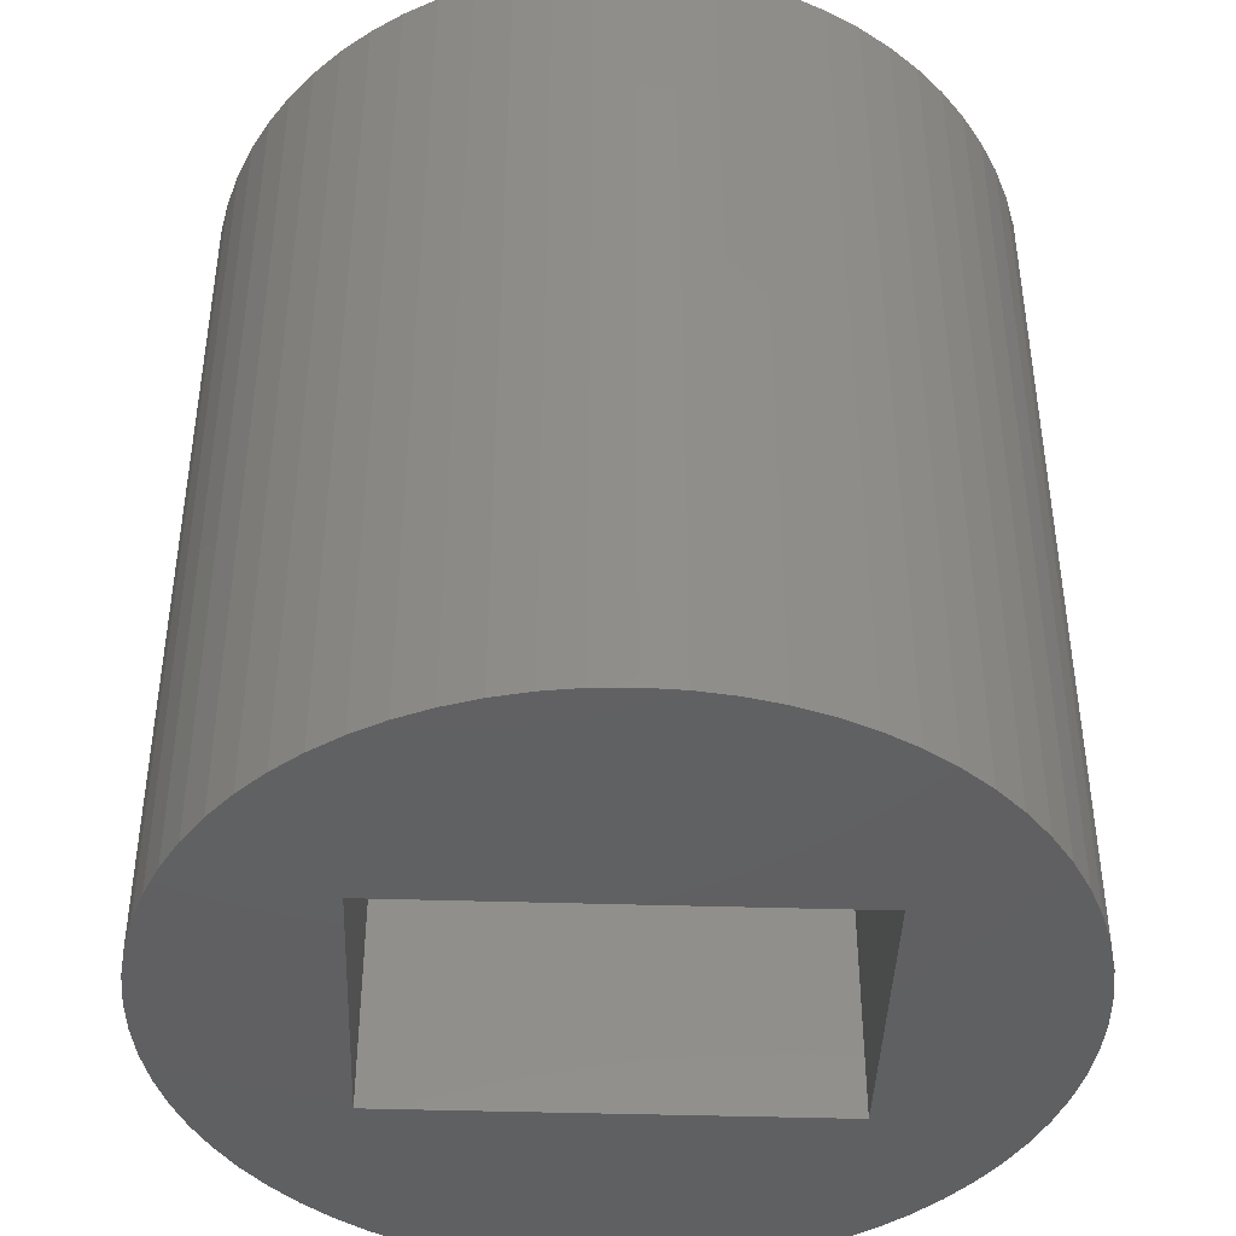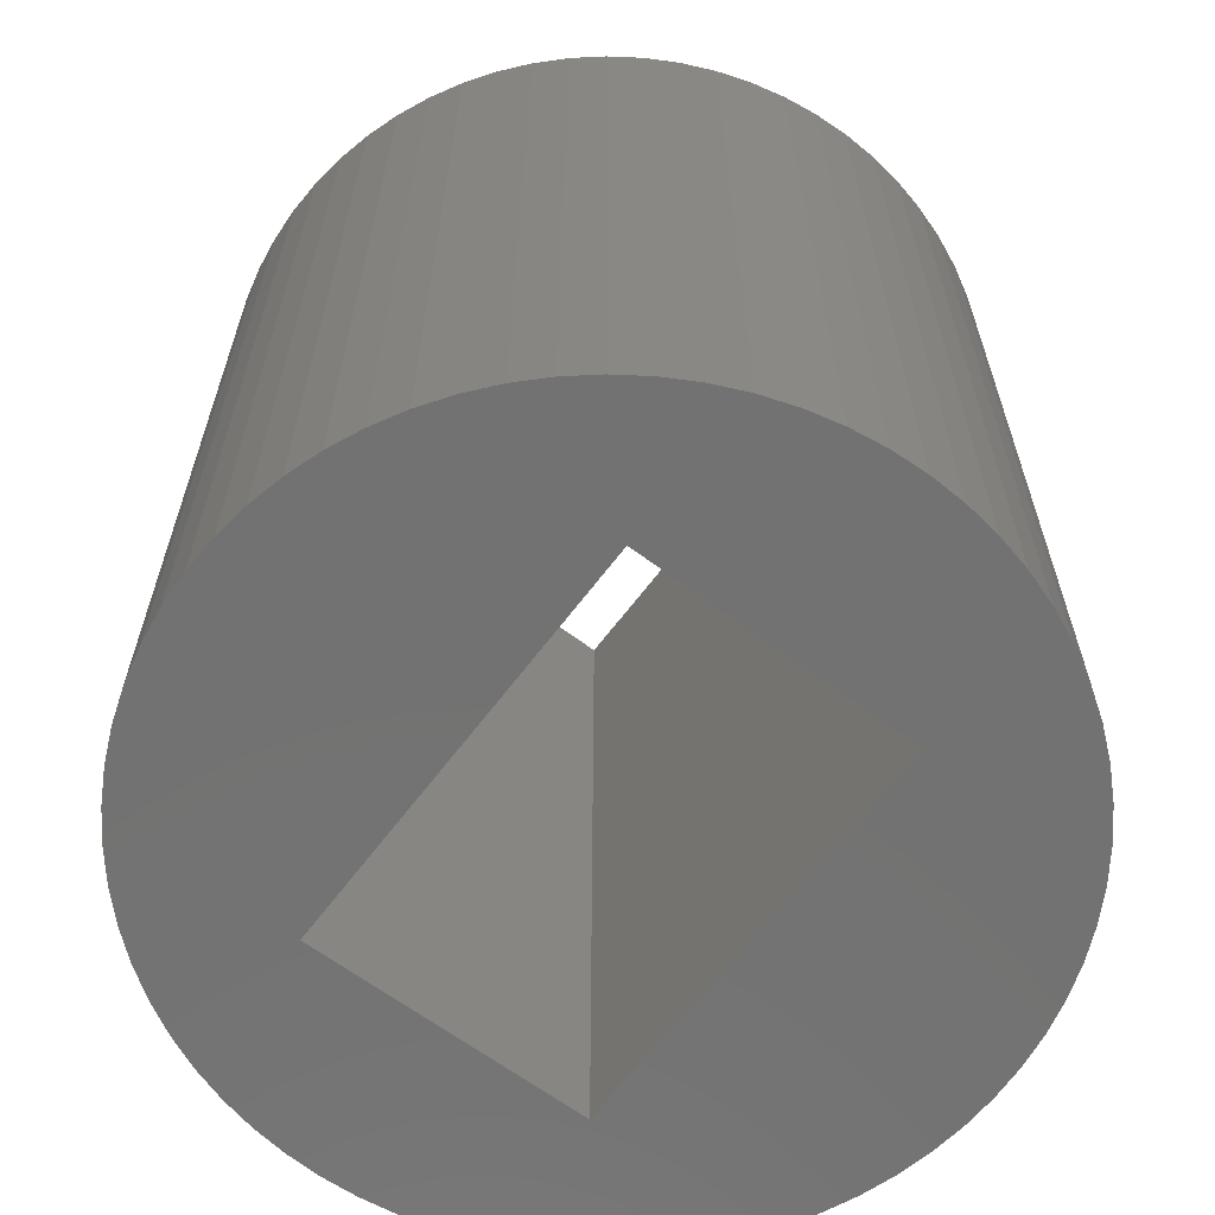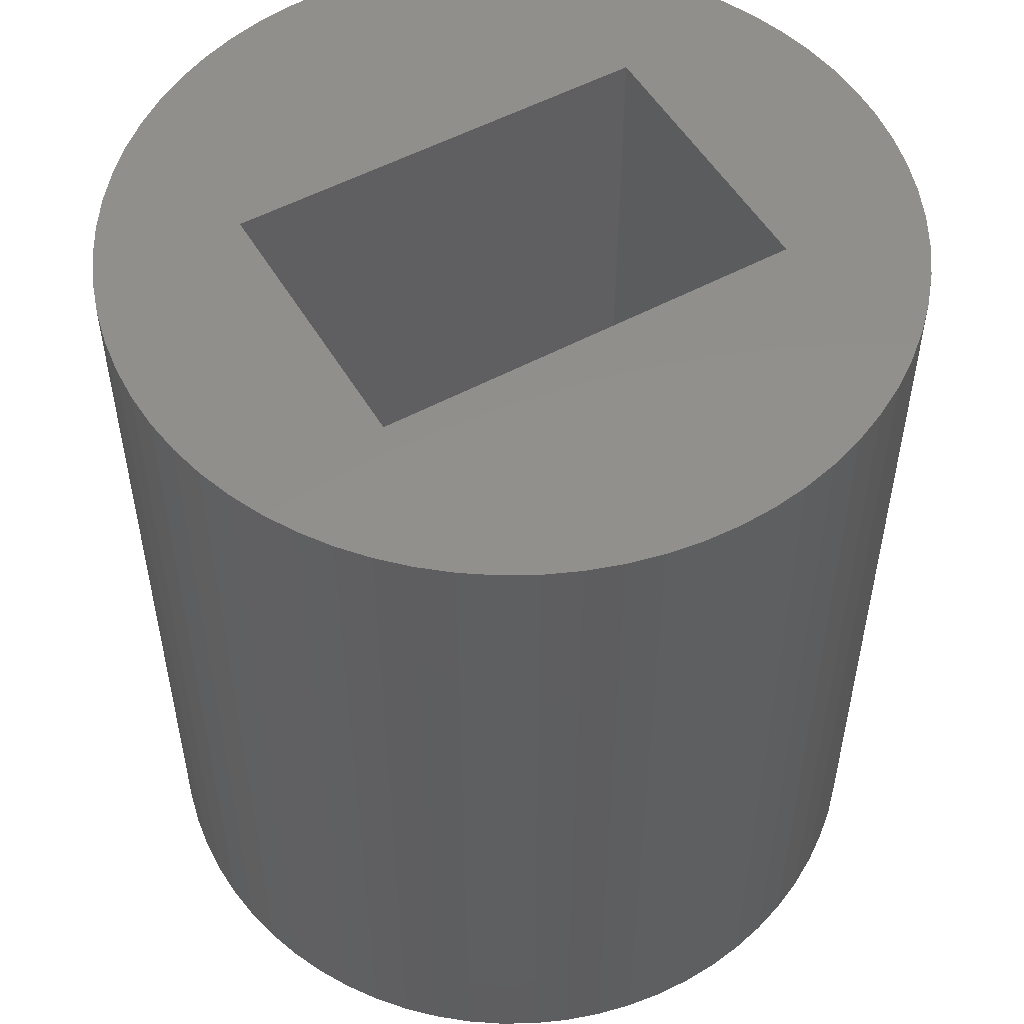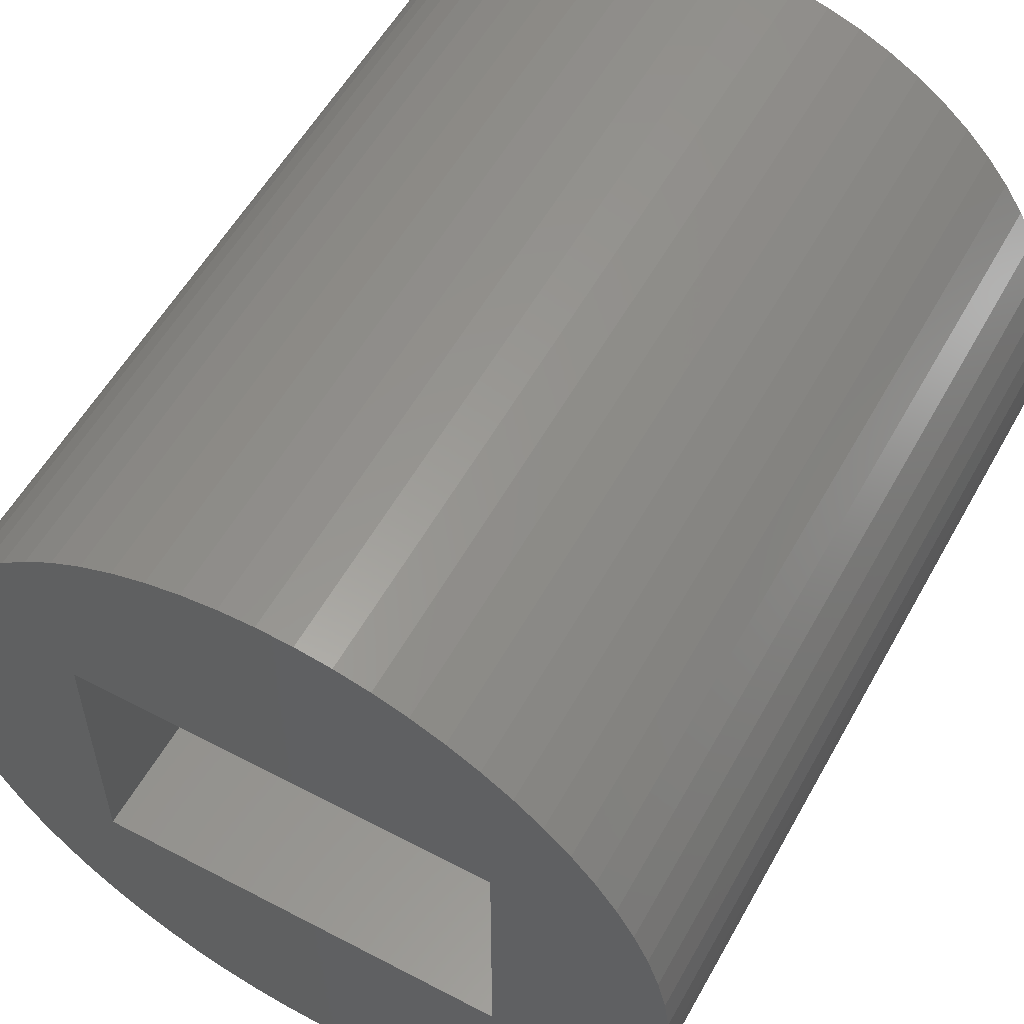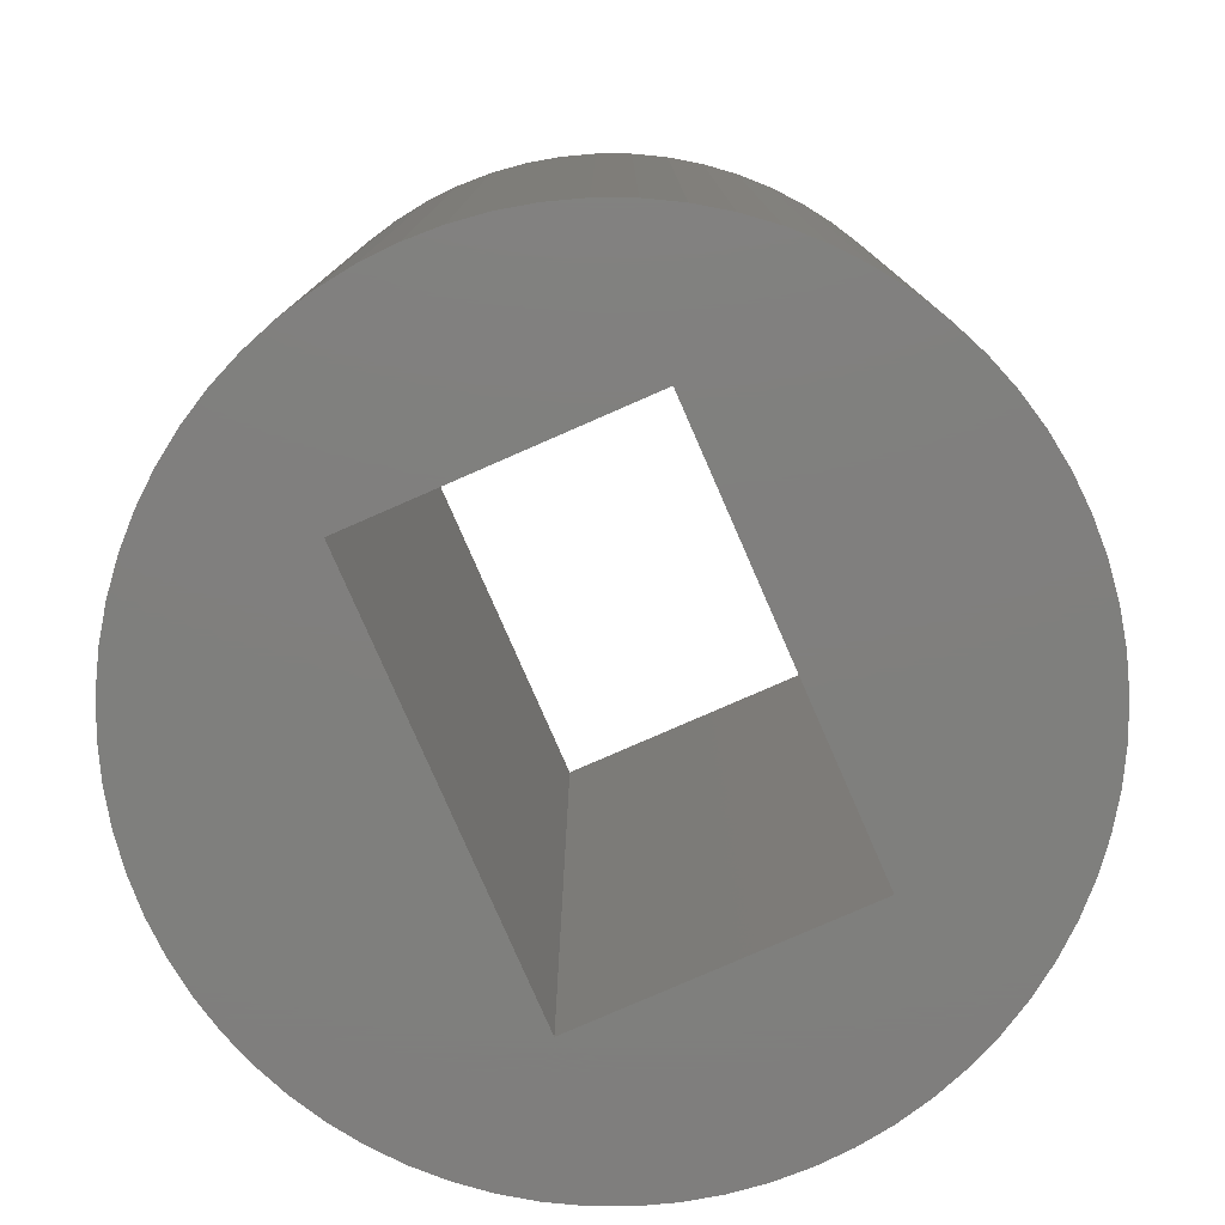
<metadata>
{"format":"stl","ext":"stl","renderer":"f3d","projection":"perspective","resolution":1024,"background":"white","views":[{"elev":-42.7,"azim":177.9,"up":"+Z"},{"elev":-64.3,"azim":-126.9,"up":"+Z"},{"elev":52.8,"azim":149.9,"up":"+Z"},{"elev":56.1,"azim":-151.2,"up":"+Y"},{"elev":-79.2,"azim":-66.4,"up":"+Z"}]}
</metadata>
<code>
# stl→obj: 216 verts, 432 faces
v 0.4229 0.00222 -0.01587
v 0.4249 -0.04074 0.9841
v 0.4249 -0.04074 -0.01587
v 0.4229 0.00222 0.9841
v 0.4169 0.04481 -0.01587
v 0.4169 0.04481 0.9841
v 0.4071 0.08668 -0.01587
v 0.4071 0.08668 0.9841
v 0.3934 0.1275 -0.01587
v 0.3934 0.1275 0.9841
v 0.3761 0.1668 -0.01587
v 0.3761 0.1668 0.9841
v 0.3551 0.2044 -0.01587
v 0.3551 0.2044 0.9841
v 0.3308 0.2399 -0.01587
v 0.3308 0.2399 0.9841
v 0.3033 0.2729 -0.01587
v 0.3033 0.2729 0.9841
v 0.2729 0.3033 0.9841
v 0.2729 0.3033 -0.01587
v 0.2399 0.3308 -0.01587
v 0.2399 0.3308 0.9841
v 0.2044 0.3551 -0.01587
v 0.2044 0.3551 0.9841
v 0.1668 0.3761 -0.01587
v 0.1668 0.3761 0.9841
v 0.1275 0.3934 -0.01587
v 0.1275 0.3934 0.9841
v 0.08668 0.4071 -0.01587
v 0.08668 0.4071 0.9841
v 0.04481 0.4169 -0.01587
v 0.04481 0.4169 0.9841
v 0.00222 0.4229 -0.01587
v 0.00222 0.4229 0.9841
v -0.04074 0.4249 -0.01587
v -0.04074 0.4249 0.9841
v -0.0837 0.4229 -0.01587
v -0.0837 0.4229 0.9841
v -0.1263 0.4169 -0.01587
v -0.1263 0.4169 0.9841
v -0.1682 0.4071 -0.01587
v -0.1682 0.4071 0.9841
v -0.2089 0.3934 -0.01587
v -0.2089 0.3934 0.9841
v -0.2483 0.3761 -0.01587
v -0.2483 0.3761 0.9841
v -0.2859 0.3551 -0.01587
v -0.2859 0.3551 0.9841
v -0.3213 0.3308 -0.01587
v -0.3213 0.3308 0.9841
v -0.3544 0.3033 -0.01587
v -0.3544 0.3033 0.9841
v -0.3848 0.2729 -0.01587
v -0.3848 0.2729 0.9841
v -0.4123 0.2399 0.9841
v -0.4123 0.2399 -0.01587
v -0.4366 0.2044 -0.01587
v -0.4366 0.2044 0.9841
v -0.4575 0.1668 -0.01587
v -0.4575 0.1668 0.9841
v -0.4749 0.1275 -0.01587
v -0.4749 0.1275 0.9841
v -0.4886 0.08668 -0.01587
v -0.4886 0.08668 0.9841
v -0.4984 0.04481 -0.01587
v -0.4984 0.04481 0.9841
v -0.5044 0.00222 -0.01587
v -0.5044 0.00222 0.9841
v -0.5063 -0.04074 -0.01587
v -0.5063 -0.04074 0.9841
v -0.5044 -0.0837 -0.01587
v -0.5044 -0.0837 0.9841
v -0.4984 -0.1263 -0.01587
v -0.4984 -0.1263 0.9841
v -0.4886 -0.1682 -0.01587
v -0.4886 -0.1682 0.9841
v -0.4749 -0.2089 -0.01587
v -0.4749 -0.2089 0.9841
v -0.4575 -0.2483 0.9841
v -0.4575 -0.2483 -0.01587
v -0.4366 -0.2859 -0.01587
v -0.4366 -0.2859 0.9841
v -0.4123 -0.3213 -0.01587
v -0.4123 -0.3213 0.9841
v -0.3848 -0.3544 -0.01587
v -0.3848 -0.3544 0.9841
v -0.3544 -0.3848 -0.01587
v -0.3544 -0.3848 0.9841
v -0.3213 -0.4123 0.9841
v -0.3213 -0.4123 -0.01587
v -0.2859 -0.4366 -0.01587
v -0.2859 -0.4366 0.9841
v -0.2483 -0.4575 -0.01587
v -0.2483 -0.4575 0.9841
v -0.2089 -0.4749 -0.01587
v -0.2089 -0.4749 0.9841
v -0.1682 -0.4886 -0.01587
v -0.1682 -0.4886 0.9841
v -0.1263 -0.4984 -0.01587
v -0.1263 -0.4984 0.9841
v -0.0837 -0.5044 0.9841
v -0.0837 -0.5044 -0.01587
v -0.04074 -0.5063 0.9841
v -0.04074 -0.5063 -0.01587
v 0.00222 -0.5044 -0.01587
v 0.00222 -0.5044 0.9841
v 0.04481 -0.4984 -0.01587
v 0.04481 -0.4984 0.9841
v 0.08668 -0.4886 0.9841
v 0.08668 -0.4886 -0.01587
v 0.1275 -0.4749 -0.01587
v 0.1275 -0.4749 0.9841
v 0.1668 -0.4575 -0.01587
v 0.1668 -0.4575 0.9841
v 0.2044 -0.4366 0.9841
v 0.2044 -0.4366 -0.01587
v 0.2399 -0.4123 0.9841
v 0.2399 -0.4123 -0.01587
v 0.2729 -0.3848 -0.01587
v 0.2729 -0.3848 0.9841
v 0.3033 -0.3544 0.9841
v 0.3033 -0.3544 -0.01587
v 0.3308 -0.3213 -0.01587
v 0.3308 -0.3213 0.9841
v 0.3551 -0.2859 0.9841
v 0.3551 -0.2859 -0.01587
v 0.3761 -0.2483 -0.01587
v 0.3761 -0.2483 0.9841
v 0.3934 -0.2089 0.9841
v 0.3934 -0.2089 -0.01587
v 0.4071 -0.1682 -0.01587
v 0.4071 -0.1682 0.9841
v 0.4169 -0.1263 -0.01587
v 0.4169 -0.1263 0.9841
v 0.4229 -0.0837 0.9841
v 0.4229 -0.0837 -0.01587
v 0.4249 -0.04074 -0.03175
v 0.4229 0.00222 -0.03175
v 0.4169 0.04481 -0.03175
v 0.4071 0.08668 -0.03175
v 0.3934 0.1275 -0.03175
v 0.3761 0.1668 -0.03175
v 0.3551 0.2044 -0.03175
v 0.3308 0.2399 -0.03175
v 0.3033 0.2729 -0.03175
v 0.2729 0.3033 -0.03175
v 0.2399 0.3308 -0.03175
v 0.2044 0.3551 -0.03175
v 0.1668 0.3761 -0.03175
v 0.1275 0.3934 -0.03175
v 0.08668 0.4071 -0.03175
v 0.04481 0.4169 -0.03175
v 0.00222 0.4229 -0.03175
v -0.04074 0.4249 -0.03175
v -0.0837 0.4229 -0.03175
v -0.1263 0.4169 -0.03175
v -0.1682 0.4071 -0.03175
v -0.2089 0.3934 -0.03175
v -0.2483 0.3761 -0.03175
v -0.2859 0.3551 -0.03175
v -0.3213 0.3308 -0.03175
v -0.3544 0.3033 -0.03175
v -0.3848 0.2729 -0.03175
v -0.4123 0.2399 -0.03175
v -0.4366 0.2044 -0.03175
v -0.4575 0.1668 -0.03175
v -0.4749 0.1275 -0.03175
v -0.4886 0.08668 -0.03175
v -0.4984 0.04481 -0.03175
v -0.5044 0.00222 -0.03175
v -0.5063 -0.04074 -0.03175
v -0.5044 -0.0837 -0.03175
v -0.4984 -0.1263 -0.03175
v -0.4886 -0.1682 -0.03175
v -0.4749 -0.2089 -0.03175
v -0.4575 -0.2483 -0.03175
v -0.4366 -0.2859 -0.03175
v -0.4123 -0.3213 -0.03175
v -0.3848 -0.3544 -0.03175
v -0.3544 -0.3848 -0.03175
v -0.3213 -0.4123 -0.03175
v -0.2859 -0.4366 -0.03175
v -0.2483 -0.4575 -0.03175
v -0.2089 -0.4749 -0.03175
v -0.1682 -0.4886 -0.03175
v -0.1263 -0.4984 -0.03175
v -0.0837 -0.5044 -0.03175
v -0.04074 -0.5063 -0.03175
v 0.00222 -0.5044 -0.03175
v 0.04481 -0.4984 -0.03175
v 0.08668 -0.4886 -0.03175
v 0.1275 -0.4749 -0.03175
v 0.1668 -0.4575 -0.03175
v 0.2044 -0.4366 -0.03175
v 0.2399 -0.4123 -0.03175
v 0.2729 -0.3848 -0.03175
v 0.3033 -0.3544 -0.03175
v 0.3308 -0.3213 -0.03175
v 0.3551 -0.2859 -0.03175
v 0.3761 -0.2483 -0.03175
v 0.3934 -0.2089 -0.03175
v 0.4071 -0.1682 -0.03175
v 0.4169 -0.1263 -0.03175
v 0.4229 -0.0837 -0.03175
v -0.2947 -0.2101 0.9841
v -0.2947 0.1286 0.9841
v 0.2132 -0.2101 0.9841
v 0.2132 0.1286 0.9841
v -0.2947 -0.2101 -0.03175
v -0.2947 0.1286 -0.03175
v 0.2132 -0.2101 -0.03175
v 0.2132 0.1286 -0.03175
v 0.2132 -0.2101 -0.01587
v -0.2947 -0.2101 -0.01587
v 0.2132 0.1286 -0.01587
v -0.2947 0.1286 -0.01587
f 1 2 3
f 1 4 2
f 5 6 4
f 5 4 1
f 7 8 6
f 7 6 5
f 9 10 8
f 9 8 7
f 11 12 10
f 11 10 9
f 13 14 12
f 13 12 11
f 15 16 14
f 15 14 13
f 17 18 16
f 17 19 18
f 17 16 15
f 20 19 17
f 21 22 19
f 21 19 20
f 23 24 22
f 23 22 21
f 25 26 24
f 25 24 23
f 27 28 26
f 27 26 25
f 29 30 28
f 29 28 27
f 31 32 30
f 31 30 29
f 33 32 31
f 33 34 32
f 35 34 33
f 35 36 34
f 37 36 35
f 37 38 36
f 39 38 37
f 39 40 38
f 41 42 40
f 41 40 39
f 43 44 42
f 43 42 41
f 45 46 44
f 45 44 43
f 47 48 46
f 47 46 45
f 49 50 48
f 49 48 47
f 51 52 50
f 51 50 49
f 53 54 52
f 53 55 54
f 53 52 51
f 56 55 53
f 57 58 55
f 57 55 56
f 59 60 58
f 59 58 57
f 61 62 60
f 61 60 59
f 63 64 62
f 63 62 61
f 65 66 64
f 65 64 63
f 67 68 66
f 67 66 65
f 69 70 68
f 69 68 67
f 71 72 70
f 71 70 69
f 73 74 72
f 73 72 71
f 75 76 74
f 75 74 73
f 77 78 76
f 77 79 78
f 77 76 75
f 80 79 77
f 81 79 80
f 81 82 79
f 83 82 81
f 83 84 82
f 85 84 83
f 85 86 84
f 87 86 85
f 87 88 86
f 87 89 88
f 90 89 87
f 91 89 90
f 91 92 89
f 93 92 91
f 93 94 92
f 95 94 93
f 95 96 94
f 97 96 95
f 97 98 96
f 99 98 97
f 99 100 98
f 99 101 100
f 102 101 99
f 102 103 101
f 104 103 102
f 105 103 104
f 105 106 103
f 107 106 105
f 107 108 106
f 107 109 108
f 110 109 107
f 111 112 109
f 111 109 110
f 113 114 112
f 113 115 114
f 113 112 111
f 116 117 115
f 116 115 113
f 118 117 116
f 119 120 117
f 119 121 120
f 119 117 118
f 122 121 119
f 123 124 121
f 123 125 124
f 123 121 122
f 126 125 123
f 127 128 125
f 127 129 128
f 127 125 126
f 130 129 127
f 131 132 129
f 131 129 130
f 133 132 131
f 133 134 132
f 133 135 134
f 136 135 133
f 3 135 136
f 3 2 135
f 1 3 137
f 1 137 138
f 5 138 139
f 5 1 138
f 7 139 140
f 7 5 139
f 9 140 141
f 9 7 140
f 11 141 142
f 11 9 141
f 13 142 143
f 13 11 142
f 15 143 144
f 15 13 143
f 17 144 145
f 17 15 144
f 20 145 146
f 20 17 145
f 21 146 147
f 21 20 146
f 23 147 148
f 23 21 147
f 25 148 149
f 25 23 148
f 27 149 150
f 27 25 149
f 29 150 151
f 29 27 150
f 31 151 152
f 31 29 151
f 33 31 152
f 33 152 153
f 35 33 153
f 35 153 154
f 37 35 154
f 37 154 155
f 39 37 155
f 39 155 156
f 41 156 157
f 41 39 156
f 43 157 158
f 43 41 157
f 45 158 159
f 45 43 158
f 47 159 160
f 47 45 159
f 49 160 161
f 49 47 160
f 51 161 162
f 51 49 161
f 53 162 163
f 53 51 162
f 56 163 164
f 56 53 163
f 57 164 165
f 57 56 164
f 59 165 166
f 59 57 165
f 61 166 167
f 61 59 166
f 63 167 168
f 63 61 167
f 65 168 169
f 65 63 168
f 67 169 170
f 67 65 169
f 69 170 171
f 69 67 170
f 71 171 172
f 71 69 171
f 73 172 173
f 73 71 172
f 75 173 174
f 75 73 173
f 77 174 175
f 77 75 174
f 80 175 176
f 80 77 175
f 81 176 177
f 81 80 176
f 83 81 177
f 83 177 178
f 85 83 178
f 85 178 179
f 87 85 179
f 87 179 180
f 90 87 180
f 90 180 181
f 91 90 181
f 91 181 182
f 93 91 182
f 93 182 183
f 95 93 183
f 95 183 184
f 97 95 184
f 97 184 185
f 99 97 185
f 99 185 186
f 102 99 186
f 102 186 187
f 104 102 187
f 104 187 188
f 105 104 188
f 105 188 189
f 107 105 189
f 107 189 190
f 110 190 191
f 110 107 190
f 111 191 192
f 111 110 191
f 113 192 193
f 113 111 192
f 116 193 194
f 116 113 193
f 118 194 195
f 118 116 194
f 119 195 196
f 119 118 195
f 122 196 197
f 122 119 196
f 123 197 198
f 123 122 197
f 126 198 199
f 126 123 198
f 127 199 200
f 127 126 199
f 130 200 201
f 130 127 200
f 131 201 202
f 131 130 201
f 133 131 202
f 133 202 203
f 136 133 203
f 136 203 204
f 3 136 204
f 3 204 137
f 205 70 72
f 205 72 74
f 205 74 76
f 205 76 78
f 205 78 79
f 205 79 82
f 205 82 84
f 205 84 86
f 205 86 88
f 205 88 89
f 205 89 92
f 205 92 94
f 205 94 96
f 205 96 98
f 205 98 100
f 205 100 101
f 205 101 103
f 206 55 58
f 206 58 60
f 206 60 62
f 206 62 64
f 206 64 66
f 206 66 68
f 206 68 70
f 206 70 205
f 54 55 206
f 52 54 206
f 207 103 106
f 207 106 108
f 207 108 109
f 207 109 112
f 207 112 114
f 207 114 115
f 207 115 117
f 207 117 120
f 207 120 121
f 207 205 103
f 124 207 121
f 50 52 206
f 125 207 124
f 48 50 206
f 128 207 125
f 46 48 206
f 129 207 128
f 44 46 206
f 132 207 129
f 42 44 206
f 134 207 132
f 40 42 206
f 135 207 134
f 38 40 206
f 2 208 207
f 2 207 135
f 36 206 208
f 36 38 206
f 4 208 2
f 34 36 208
f 32 34 208
f 6 208 4
f 8 208 6
f 30 32 208
f 10 208 8
f 28 30 208
f 12 208 10
f 26 28 208
f 14 208 12
f 24 26 208
f 22 24 208
f 16 208 14
f 18 208 16
f 19 22 208
f 19 208 18
f 209 172 171
f 209 173 172
f 209 174 173
f 209 175 174
f 209 176 175
f 209 177 176
f 209 178 177
f 209 179 178
f 209 180 179
f 209 181 180
f 209 182 181
f 209 183 182
f 209 184 183
f 209 185 184
f 209 186 185
f 209 187 186
f 209 188 187
f 210 165 164
f 210 166 165
f 210 167 166
f 210 168 167
f 210 169 168
f 210 170 169
f 210 171 170
f 210 209 171
f 163 210 164
f 162 210 163
f 211 189 188
f 211 190 189
f 211 191 190
f 211 192 191
f 211 193 192
f 211 194 193
f 211 195 194
f 211 196 195
f 211 197 196
f 211 188 209
f 198 197 211
f 161 210 162
f 199 198 211
f 160 210 161
f 200 199 211
f 159 210 160
f 201 200 211
f 158 210 159
f 202 201 211
f 157 210 158
f 203 202 211
f 156 210 157
f 204 203 211
f 155 210 156
f 137 211 212
f 137 204 211
f 154 212 210
f 154 210 155
f 138 137 212
f 153 212 154
f 152 212 153
f 139 138 212
f 140 139 212
f 151 212 152
f 141 140 212
f 150 212 151
f 142 141 212
f 149 212 150
f 143 142 212
f 148 212 149
f 147 212 148
f 144 143 212
f 145 144 212
f 146 212 147
f 146 145 212
f 213 214 205
f 213 205 207
f 215 213 207
f 215 207 208
f 216 215 208
f 216 208 206
f 214 216 206
f 214 206 205
f 213 209 214
f 213 211 209
f 215 211 213
f 215 212 211
f 216 212 215
f 216 210 212
f 214 210 216
f 214 209 210

</code>
